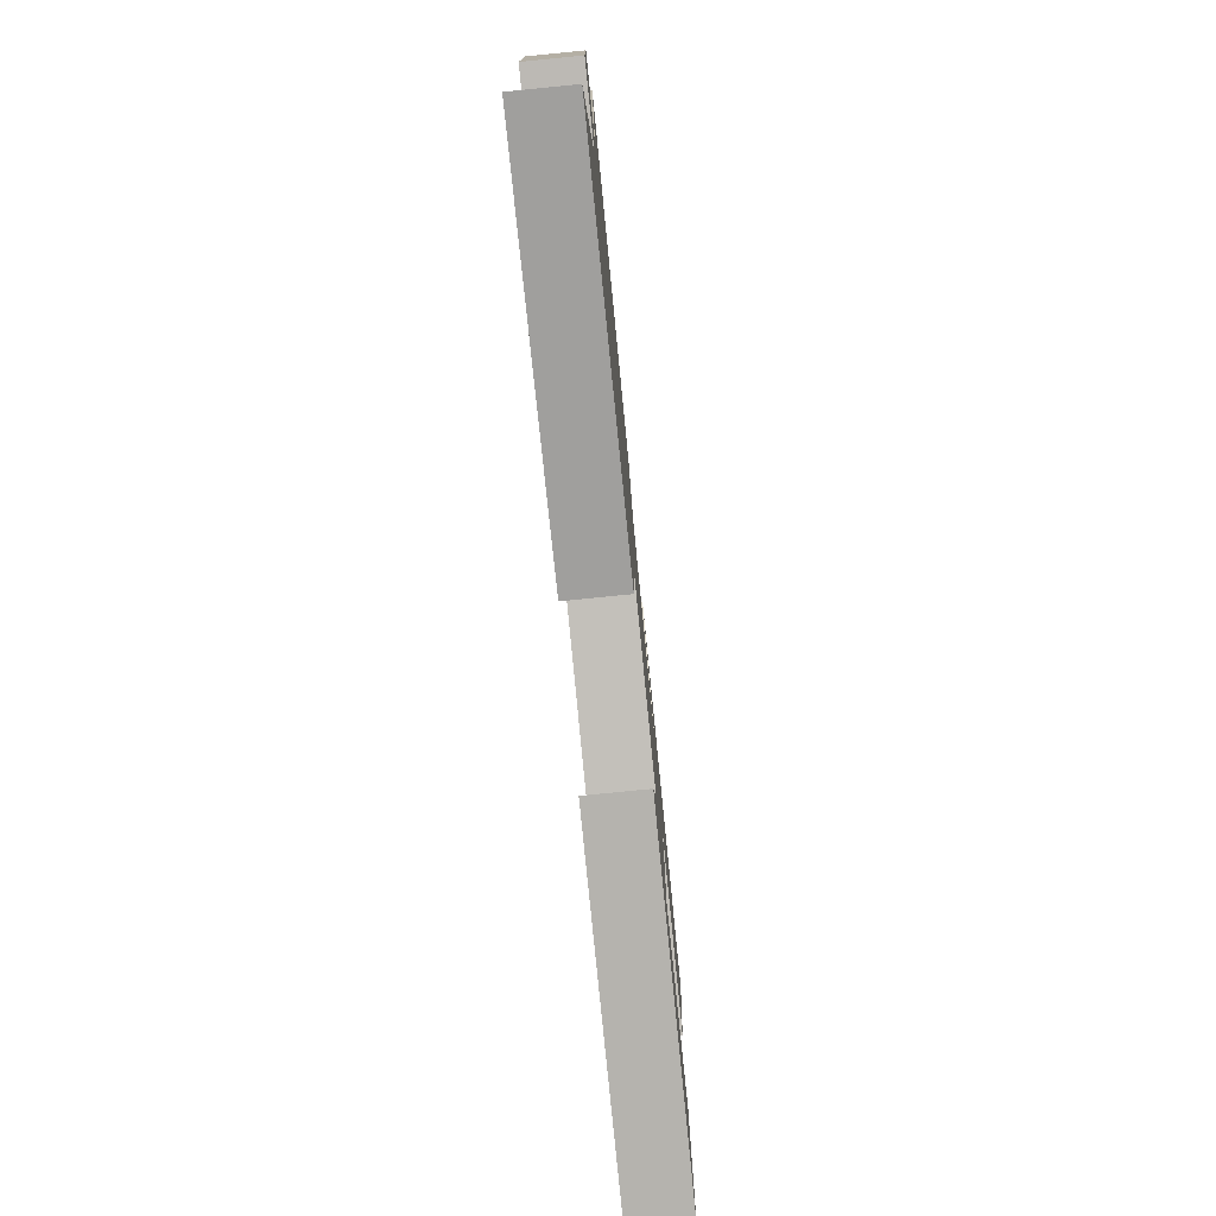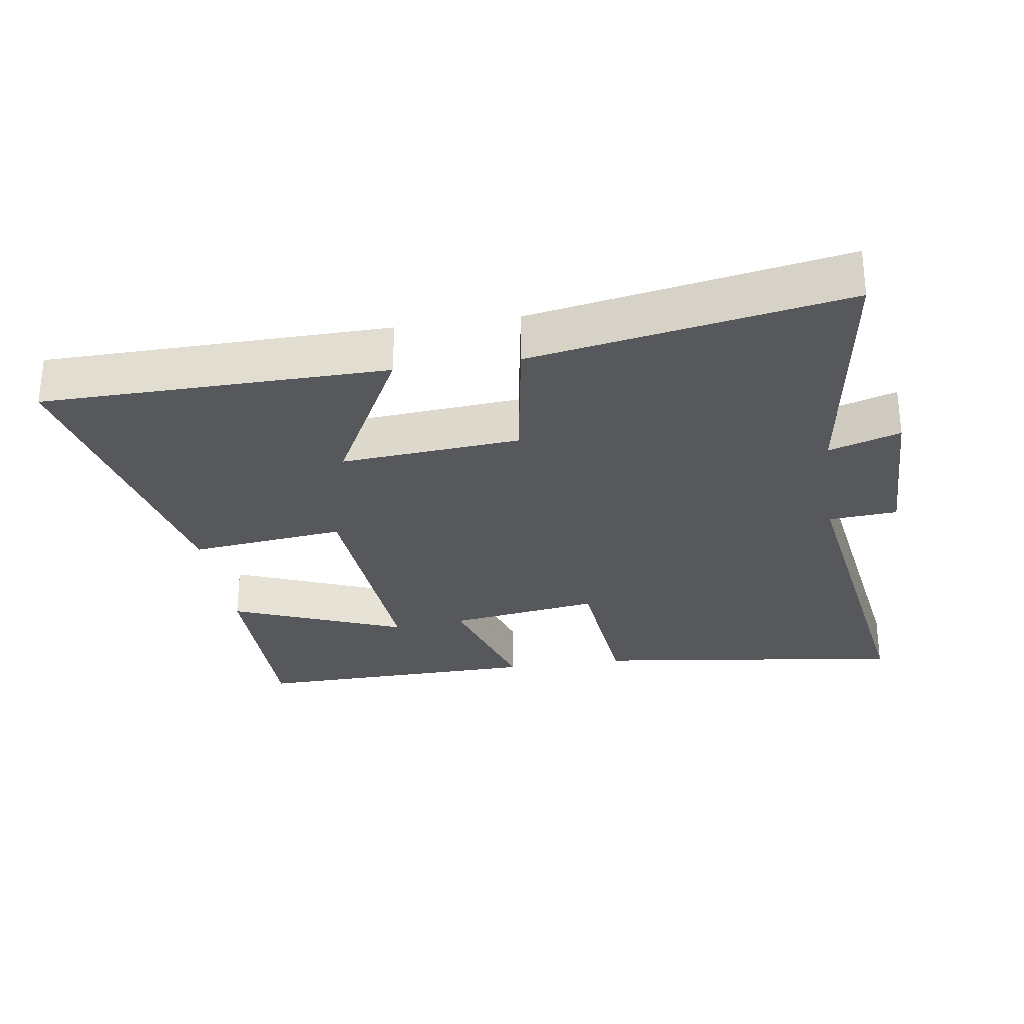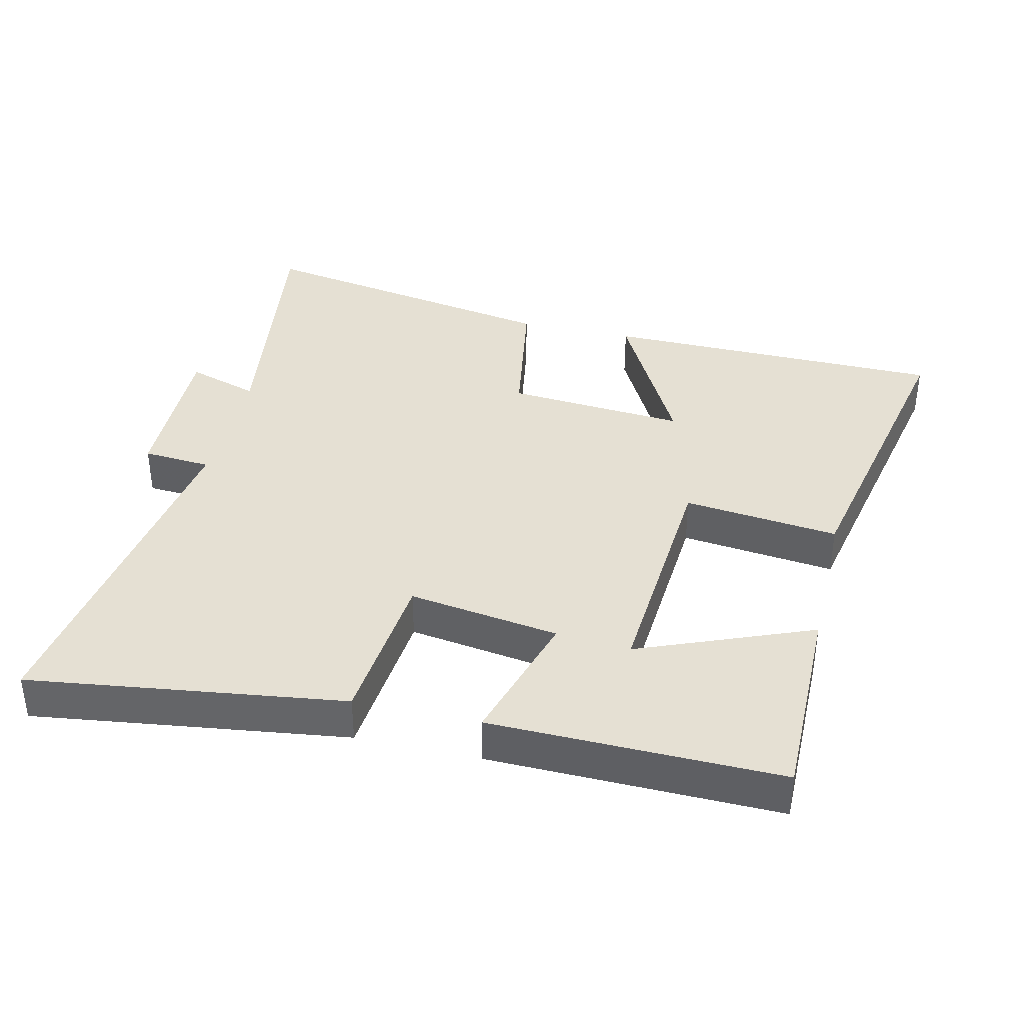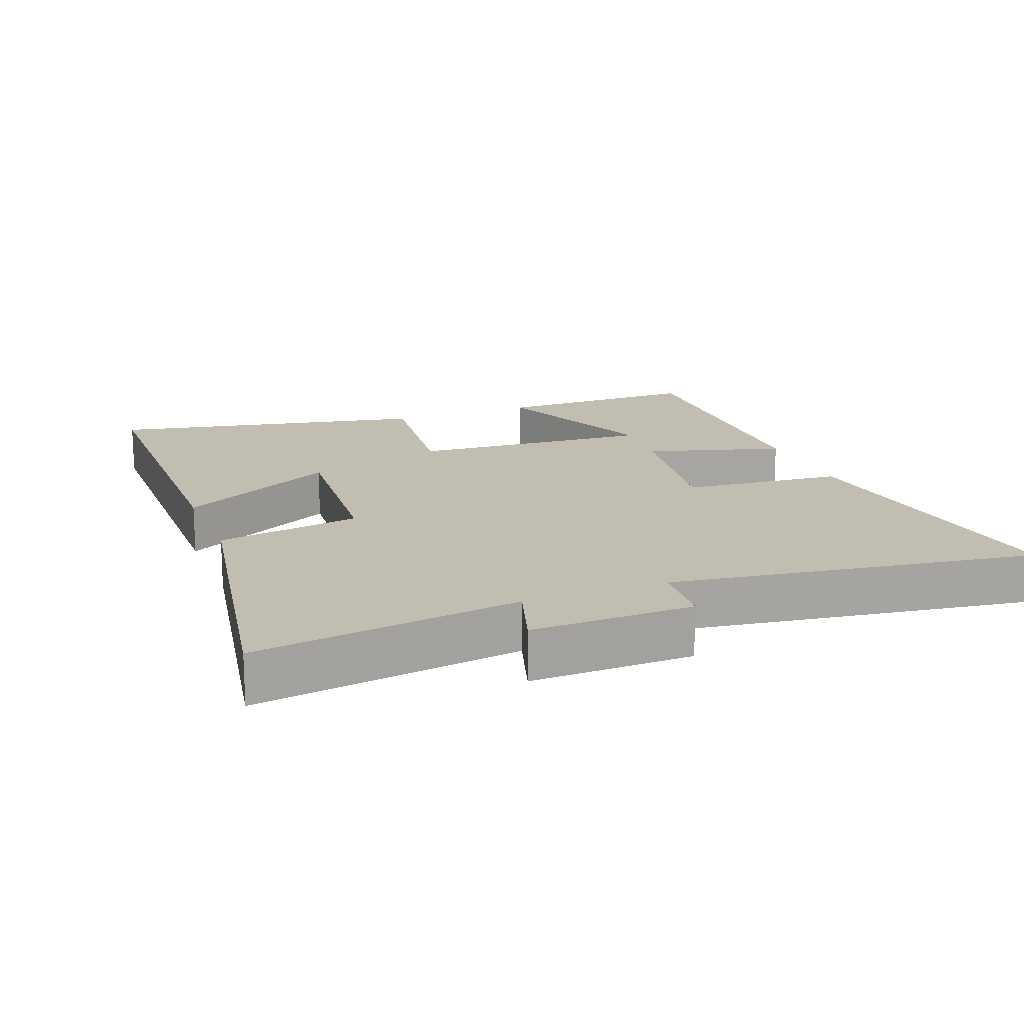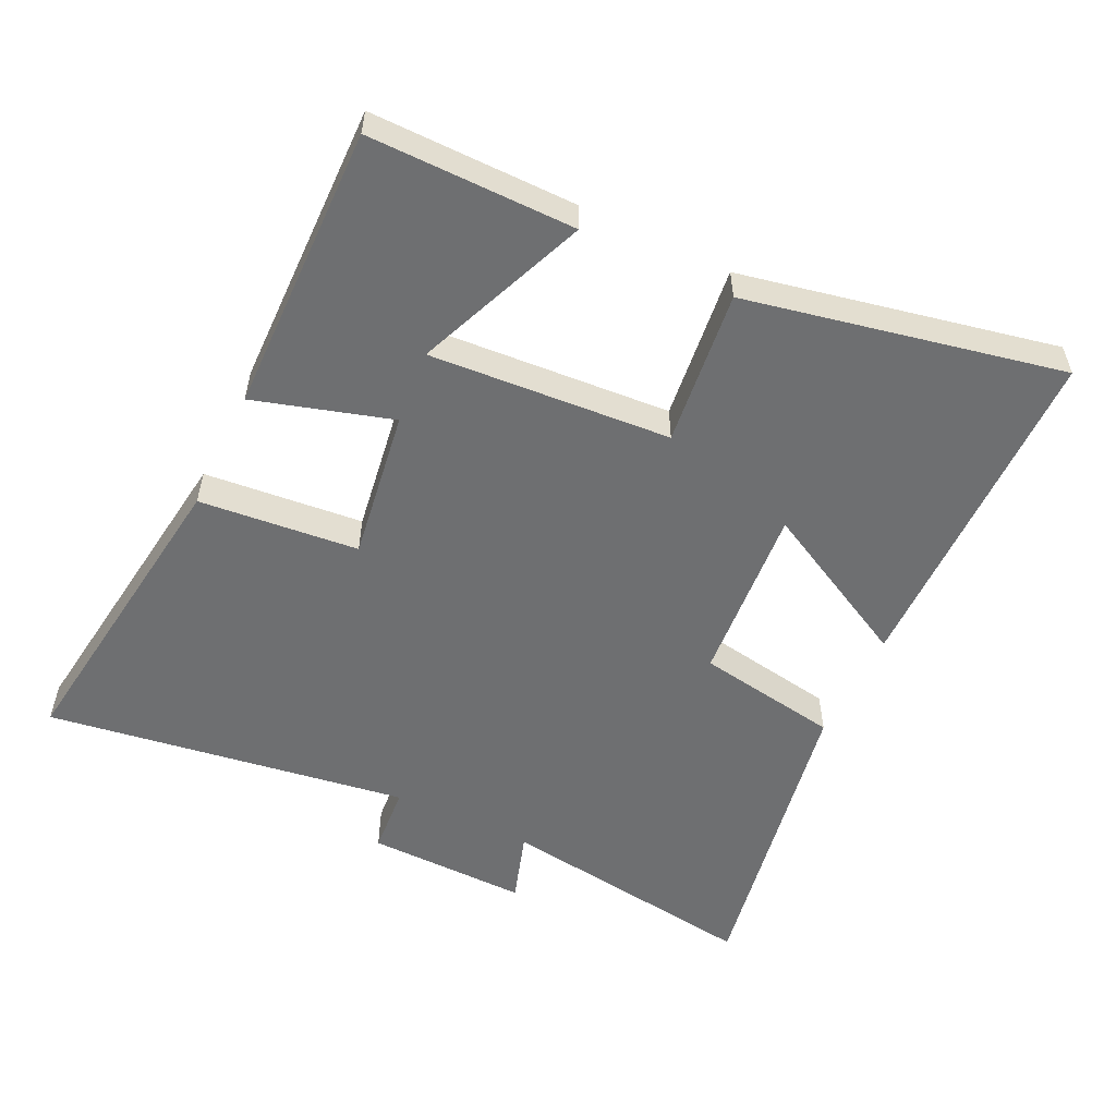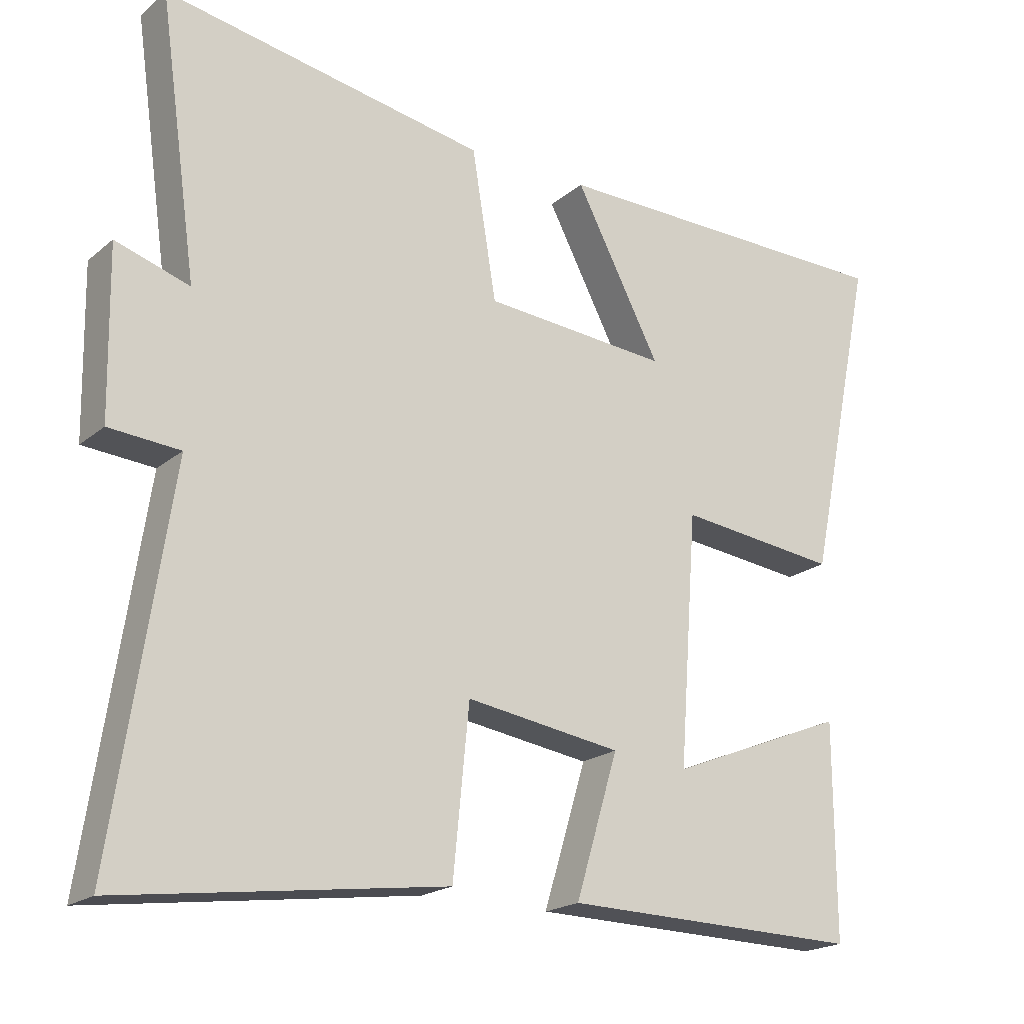
<metadata>
{"format":"obj","ext":"obj","renderer":"f3d","projection":"perspective","resolution":1024,"background":"white","views":[{"elev":-78.9,"azim":95.7,"up":"+Z"},{"elev":-28.7,"azim":8.6,"up":"+Y"},{"elev":37.9,"azim":-167.0,"up":"+Y"},{"elev":16.8,"azim":68.6,"up":"+Y"},{"elev":-54.6,"azim":-115.8,"up":"+Y"},{"elev":-19.8,"azim":145.7,"up":"+Z"}]}
</metadata>
<code>
v -0.597 0.07 0.493
v -0.087 0.07 0.5
v -0.21 0.07 0.265
v 0.056 0.07 0.287
v 0.091 0.07 0.5
v 0.555 0.07 0.584
v 0.5 0.07 0.191
v 0.606 0.07 0.225
v 0.602 0.07 -0.015
v 0.5 0.07 -0.023
v 0.581 0.07 -0.562
v 0.115 0.07 -0.5
v 0.092 0.07 -0.263
v -0.132 0.07 -0.297
v -0.071 0.07 -0.5
v -0.501 0.07 -0.509
v -0.5 0.07 -0.203
v -0.243 0.07 -0.306
v -0.269 0.07 0.052
v -0.5 0.07 0.025
v -0.597 0 0.493
v -0.087 0 0.5
v -0.21 0 0.265
v 0.056 0 0.287
v 0.091 0 0.5
v 0.555 0 0.584
v 0.5 0 0.191
v 0.606 0 0.225
v 0.602 0 -0.015
v 0.5 0 -0.023
v 0.581 0 -0.562
v 0.115 0 -0.5
v 0.092 0 -0.263
v -0.132 0 -0.297
v -0.071 0 -0.5
v -0.501 0 -0.509
v -0.5 0 -0.203
v -0.243 0 -0.306
v -0.269 0 0.052
v -0.5 0 0.025
f 19 20 1
f 15 16 17 18
f 14 15 18 19
f 13 14 19
f 10 11 12 13
f 10 13 19
f 7 8 9 10
f 7 10 19
f 4 5 6 7
f 3 4 7 19
f 1 2 3
f 1 3 19
f 21 40 39
f 38 37 36 35
f 39 38 35 34
f 39 34 33
f 33 32 31 30
f 39 33 30
f 30 29 28 27
f 39 30 27
f 27 26 25 24
f 39 27 24 23
f 23 22 21
f 39 23 21
f 1 21 22 2
f 2 22 23 3
f 3 23 24 4
f 4 24 25 5
f 5 25 26 6
f 6 26 27 7
f 7 27 28 8
f 8 28 29 9
f 9 29 30 10
f 10 30 31 11
f 11 31 32 12
f 12 32 33 13
f 13 33 34 14
f 14 34 35 15
f 15 35 36 16
f 16 36 37 17
f 17 37 38 18
f 18 38 39 19
f 19 39 40 20
f 20 40 21 1

</code>
